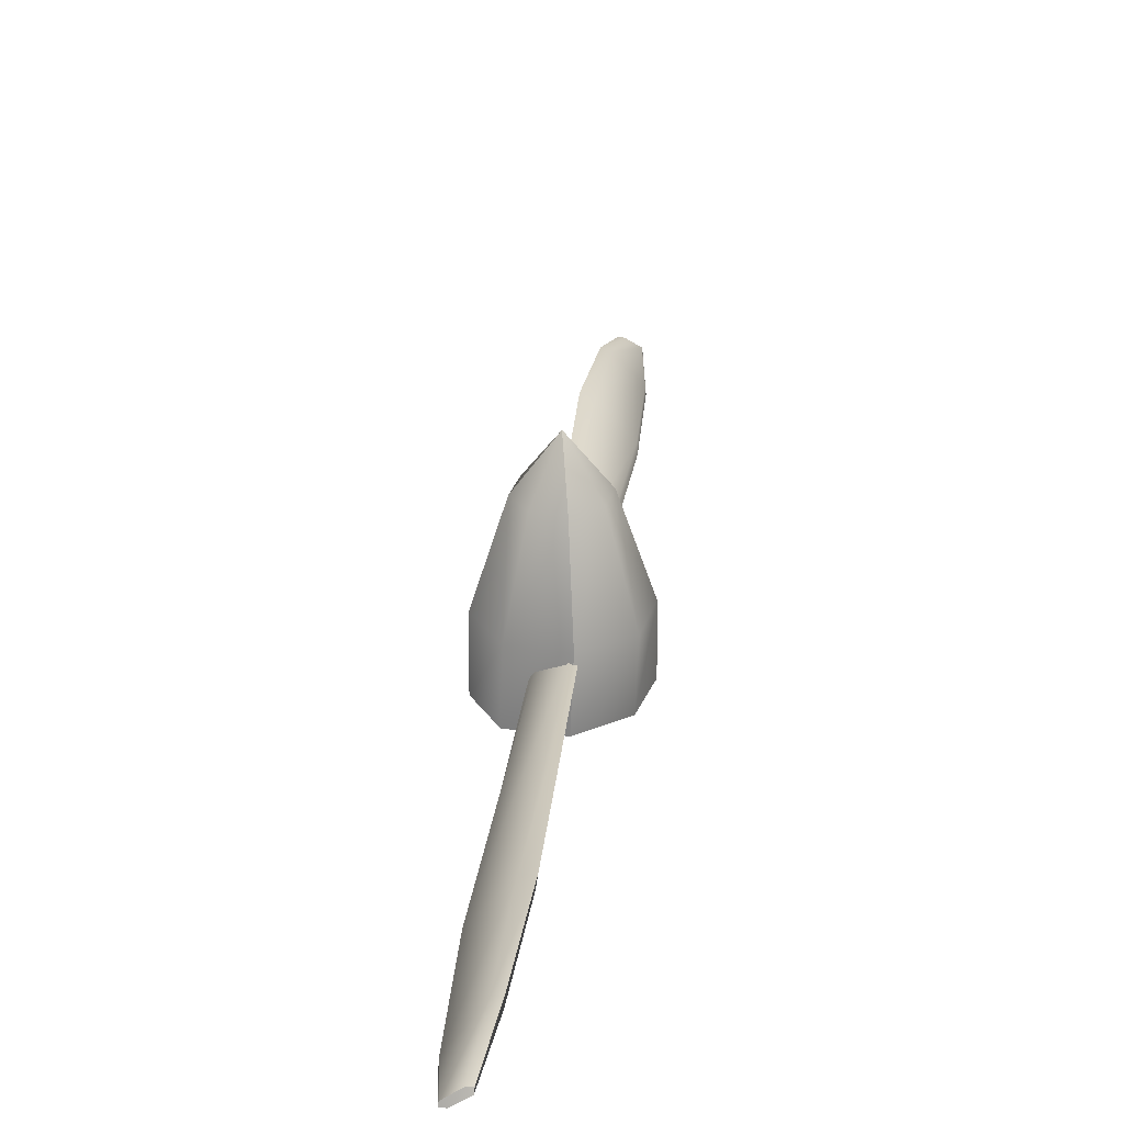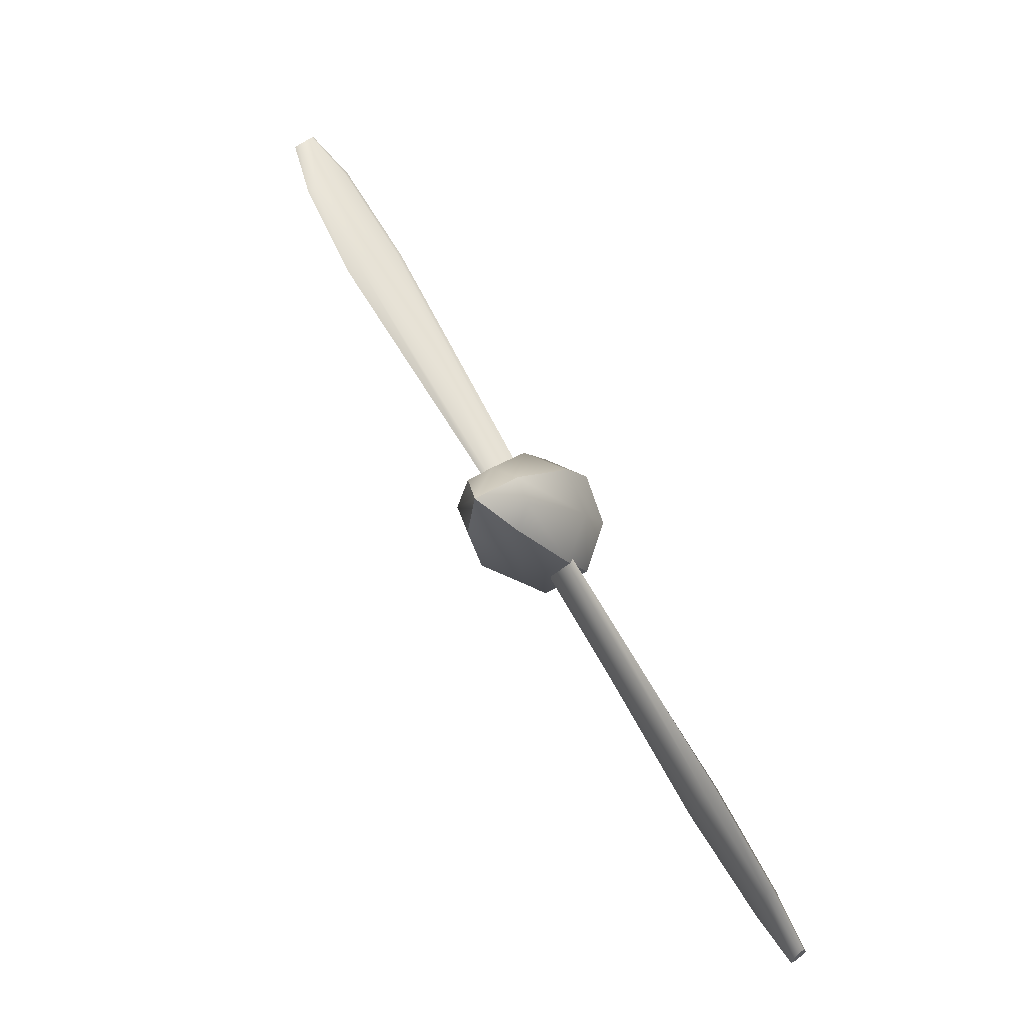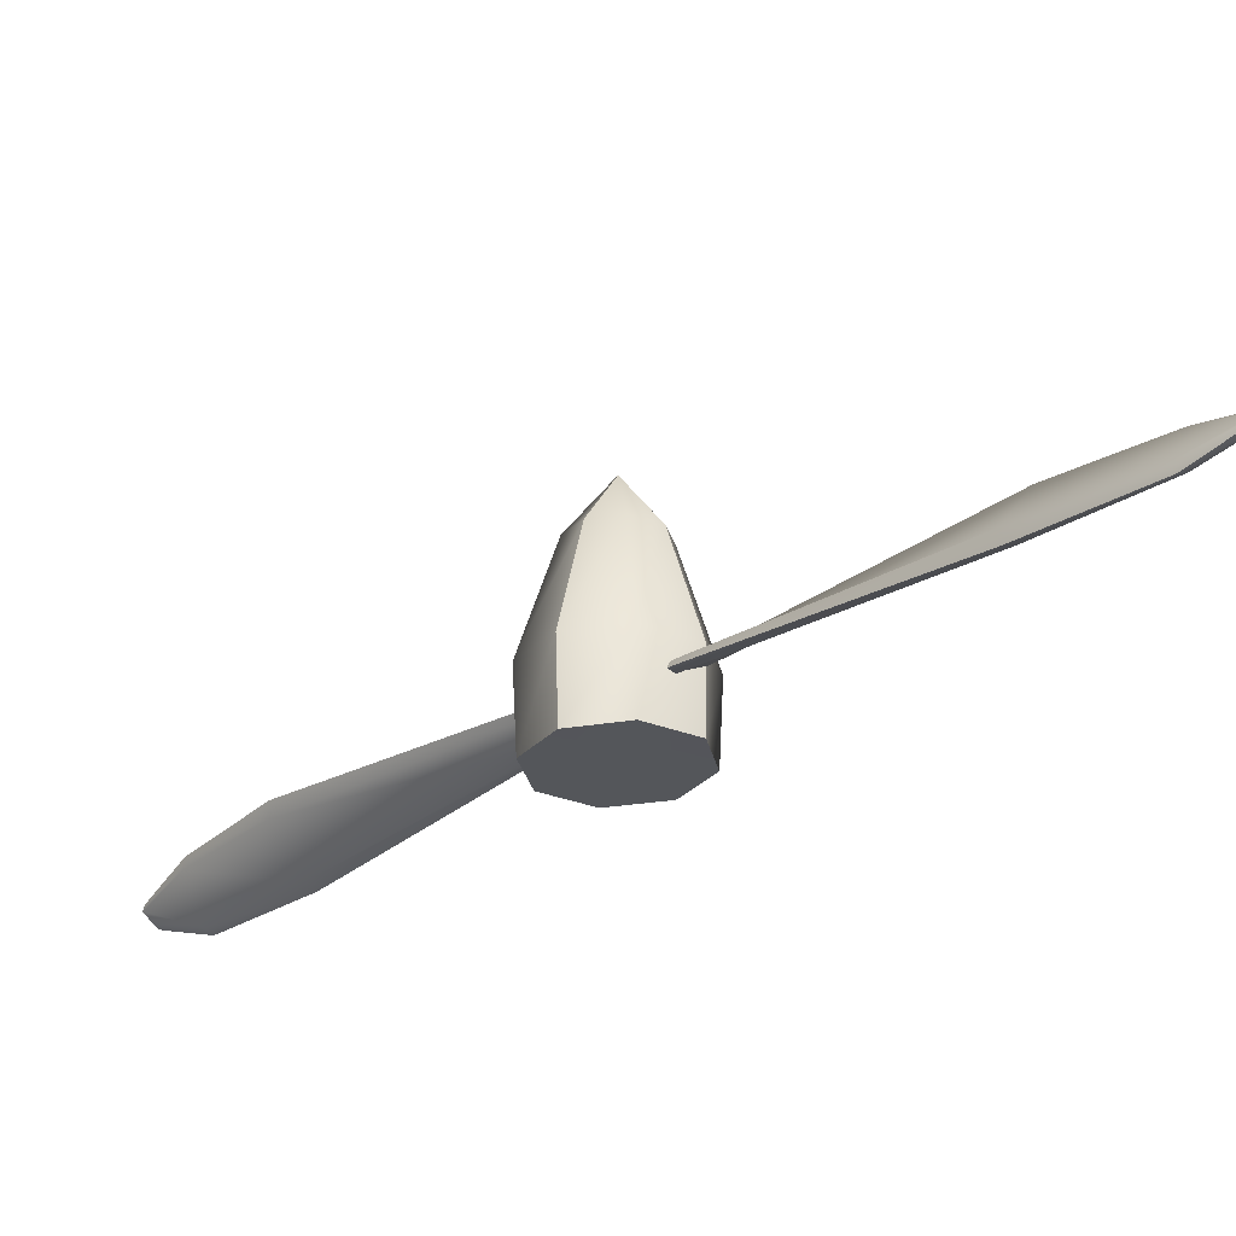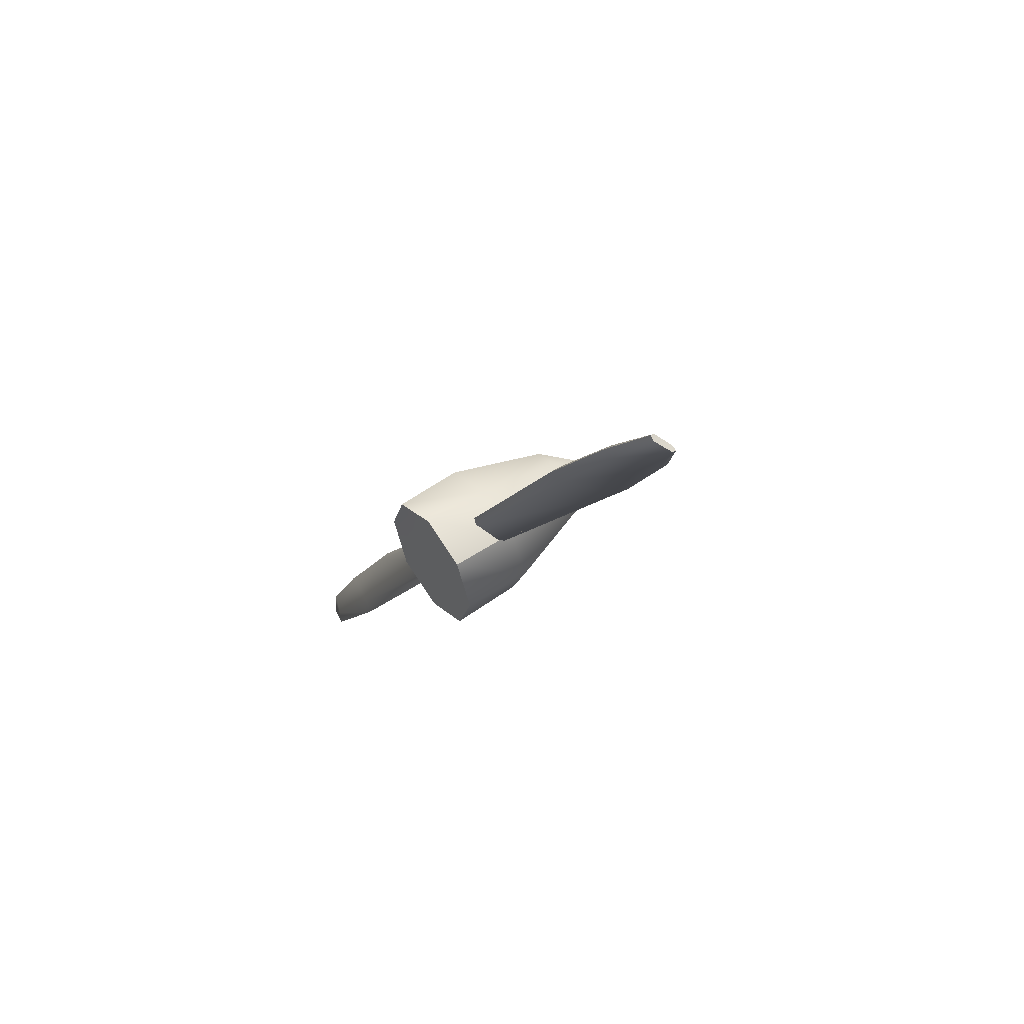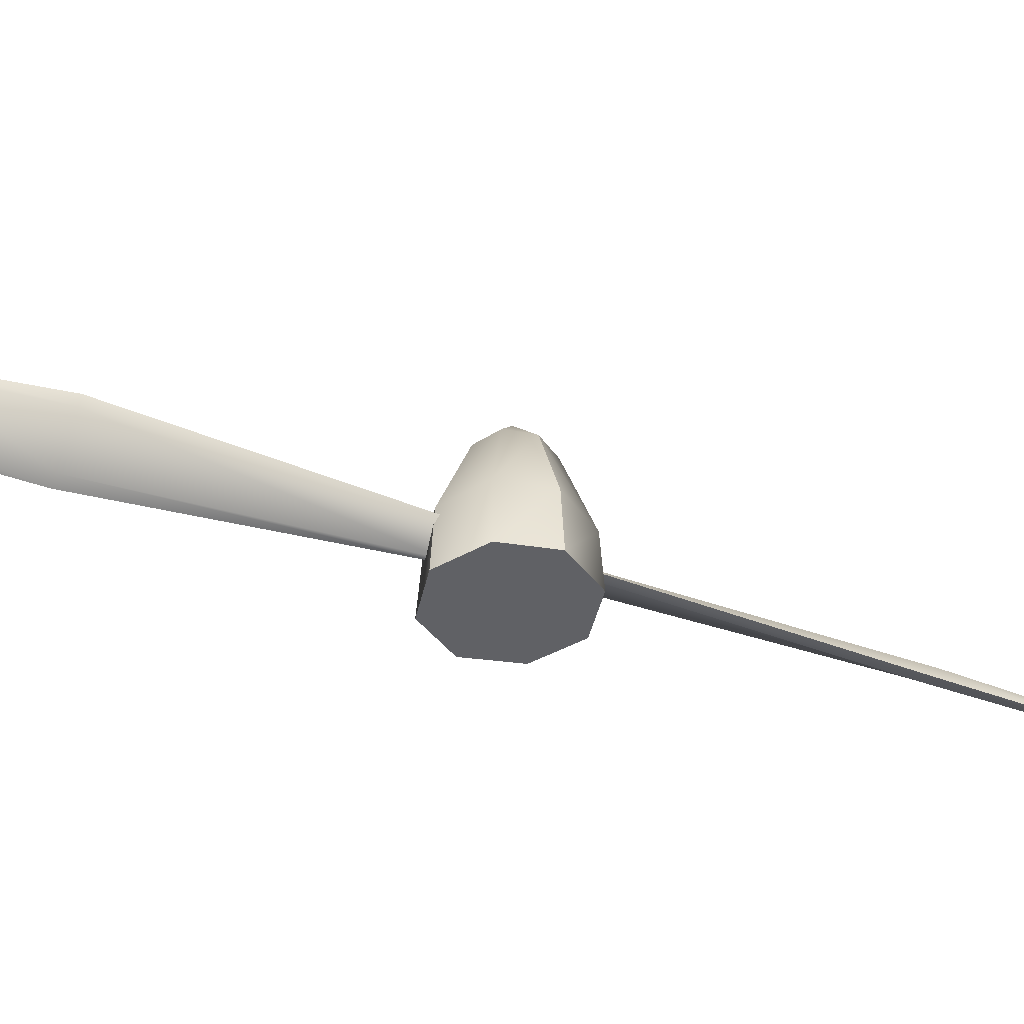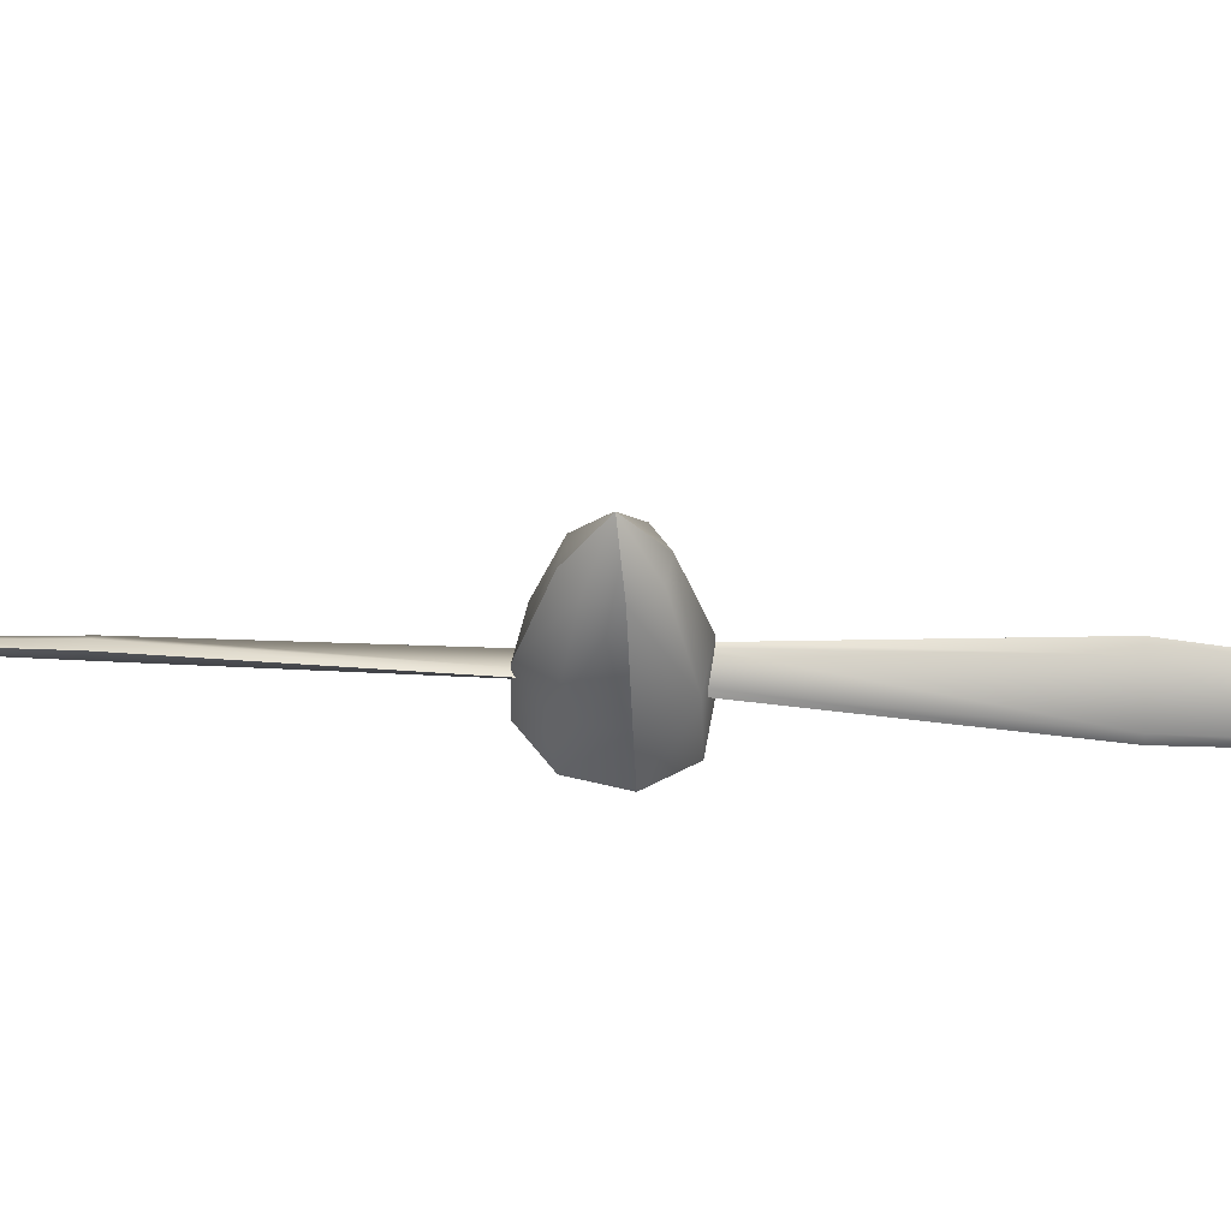
<metadata>
{"format":"obj","ext":"obj","renderer":"f3d","projection":"perspective","resolution":1024,"background":"white","views":[{"elev":28.2,"azim":-141.7,"up":"+Z"},{"elev":-7.9,"azim":20.7,"up":"+Y"},{"elev":-25.0,"azim":-9.5,"up":"+Z"},{"elev":54.0,"azim":-127.5,"up":"+Y"},{"elev":-48.0,"azim":101.6,"up":"+Z"},{"elev":51.4,"azim":124.9,"up":"+Z"}]}
</metadata>
<code>
o awionetka_Mesh
v -2.6e-05 0.001324 0.001441
v -0.000979 0.000907 0.001451
v -0.000554 0.000498 0.003313
v -2.5e-05 0.000726 0.003311
v -0.000979 0.000907 0.001451
v -0.001394 -7.1e-05 0.001458
v -0.000781 -5.2e-05 0.003327
v -0.000554 0.000498 0.003313
v -0.000979 -0.001049 0.001465
v -0.000554 -0.000583 0.003323
v -0.000979 -0.001049 0.001465
v -2.6e-05 -0.001466 0.001474
v -2.5e-05 -0.000811 0.003324
v -0.000554 -0.000583 0.003323
v 0.000523 -0.000583 0.003323
v 0.000949 -0.001049 0.001465
v 0.00075 -5.2e-05 0.003327
v 0.000523 -0.000583 0.003323
v 0.000949 -0.001049 0.001465
v 0.001364 -7.1e-05 0.001458
v 0.000523 0.000498 0.003313
v 0.000949 0.000907 0.001451
v 0.000523 0.000498 0.003313
v 0.000949 0.000907 0.001451
v -2.5e-05 0.001391 9.5e-05
v -0.000951 0.000955 9.9e-05
v -0.000951 0.000955 9.9e-05
v -0.001329 -7e-05 0.000114
v -0.000951 -0.001113 0.000108
v -0.000951 -0.001113 0.000108
v -2.5e-05 -0.001549 0.000112
v 0.000921 -0.001113 0.000108
v 0.000921 -0.001113 0.000108
v 0.001298 -7e-05 0.000114
v 0.000921 0.000955 9.9e-05
v 0.000921 0.000955 9.9e-05
v -1.5e-05 -4.3e-05 0.004288
v -1.5e-05 -4.3e-05 0.004288
v -1.5e-05 -4.3e-05 0.004288
v -1.5e-05 -4.3e-05 0.004288
v 0.005741 -0.008952 0.000968
v 0.005495 -0.009138 0.000774
v 0.004852 -0.008229 0.000532
v 0.005211 -0.007755 0.001234
v 0.004682 -0.008349 0.000446
v 0.0054 -0.009195 0.000779
v 0.004663 -0.008296 0.000632
v 0.004682 -0.008349 0.000446
v 0.0054 -0.009195 0.000779
v 0.0054 -0.00917 0.000852
v 0.005042 -0.007824 0.001334
v 0.005627 -0.008966 0.001045
v 0.005193 -0.007704 0.001419
v 0.005722 -0.008907 0.001059
v 0.005722 -0.008907 0.001059
v 0.005193 -0.007704 0.001419
v 0.003529 -0.006159 0.000558
v 0.004077 -0.005756 0.001342
v 0.003321 -0.006298 0.000475
v 0.003321 -0.006279 0.000719
v 0.003321 -0.006298 0.000475
v 0.003869 -0.005856 0.001521
v 0.004096 -0.005716 0.001605
v 0.004096 -0.005716 0.001605
v 0.000372 -0.00103 0.000913
v 0.000807 -0.000805 0.001123
v 0.000277 -0.00114 0.00096
v 0.000353 -0.001131 0.001073
v 0.000277 -0.00114 0.00096
v 0.000788 -0.000888 0.001282
v 0.000882 -0.000796 0.001236
v 0.000882 -0.000796 0.001236
v 0.005627 -0.008966 0.001045
v 0.0054 -0.00917 0.000852
v 0.005495 -0.009138 0.000774
v 0.005741 -0.008952 0.000968
v 0.005722 -0.008907 0.001059
v 0.0054 -0.009195 0.000779
v -0.005772 0.008867 0.000968
v -0.005526 0.009053 0.000774
v -0.004884 0.008143 0.000532
v -0.005242 0.007671 0.001234
v -0.004713 0.008264 0.000446
v -0.005432 0.00911 0.000779
v -0.004694 0.008211 0.000632
v -0.004713 0.008264 0.000446
v -0.005432 0.00911 0.000779
v -0.005432 0.009085 0.000852
v -0.005073 0.007739 0.001334
v -0.005659 0.00888 0.001045
v -0.005223 0.007618 0.001419
v -0.005753 0.008822 0.001059
v -0.005753 0.008822 0.001059
v -0.005223 0.007618 0.001419
v -0.00356 0.006074 0.000558
v -0.004108 0.005671 0.001342
v -0.003352 0.006214 0.000475
v -0.003352 0.006194 0.000719
v -0.003352 0.006214 0.000475
v -0.0039 0.00577 0.001521
v -0.004127 0.005631 0.001605
v -0.004127 0.005631 0.001605
v -0.000403 0.000945 0.000913
v -0.000838 0.00072 0.001123
v -0.000308 0.001055 0.00096
v -0.000384 0.001046 0.001073
v -0.000308 0.001055 0.00096
v -0.000819 0.000802 0.001282
v -0.000914 0.000711 0.001236
v -0.000914 0.000711 0.001236
v -0.005659 0.00888 0.001045
v -0.005432 0.009085 0.000852
v -0.005526 0.009053 0.000774
v -0.005772 0.008867 0.000968
v -0.005753 0.008822 0.001059
v -0.005432 0.00911 0.000779
v -0.000951 0.000955 9.9e-05
v -2.5e-05 0.001391 9.5e-05
v -1.8e-05 -7.7e-05 0.000106
v -0.001329 -7e-05 0.000114
v -0.000951 -0.001113 0.000108
v -2.5e-05 -0.001549 0.000112
v 0.000921 -0.001113 0.000108
v 0.001298 -7e-05 0.000114
v 0.000921 0.000955 9.9e-05
f 1 2 3
f 1 3 4
f 5 6 7
f 5 7 8
f 6 9 10
f 6 10 7
f 11 12 13
f 11 13 14
f 15 13 12
f 15 12 16
f 17 18 19
f 17 19 20
f 21 17 20
f 21 20 22
f 23 24 1
f 23 1 4
f 2 1 25
f 2 25 26
f 6 5 27
f 6 27 28
f 9 6 28
f 9 28 29
f 12 11 30
f 12 30 31
f 31 32 16
f 31 16 12
f 33 34 20
f 33 20 19
f 34 35 22
f 34 22 20
f 1 24 36
f 1 36 25
f 4 3 37
f 8 7 38
f 7 10 38
f 14 13 39
f 13 15 39
f 18 17 40
f 17 21 40
f 23 4 37
f 41 42 43
f 41 43 44
f 45 43 42
f 45 42 46
f 47 48 49
f 47 49 50
f 51 47 50
f 51 50 52
f 53 51 52
f 53 52 54
f 55 41 44
f 55 44 56
f 44 43 57
f 44 57 58
f 43 45 59
f 43 59 57
f 48 47 60
f 48 60 61
f 62 60 47
f 62 47 51
f 51 53 63
f 51 63 62
f 56 44 58
f 56 58 64
f 65 66 58
f 65 58 57
f 57 59 67
f 57 67 65
f 68 69 61
f 68 61 60
f 60 62 70
f 60 70 68
f 71 70 62
f 71 62 63
f 64 58 66
f 64 66 72
f 73 74 75
f 73 75 76
f 77 73 76
f 78 75 74
f 79 80 81
f 79 81 82
f 83 81 80
f 83 80 84
f 85 86 87
f 85 87 88
f 89 85 88
f 89 88 90
f 91 89 90
f 91 90 92
f 93 79 82
f 93 82 94
f 82 81 95
f 82 95 96
f 81 83 97
f 81 97 95
f 86 85 98
f 86 98 99
f 100 98 85
f 100 85 89
f 89 91 101
f 89 101 100
f 94 82 96
f 94 96 102
f 103 104 96
f 103 96 95
f 95 97 105
f 95 105 103
f 106 107 99
f 106 99 98
f 98 100 108
f 98 108 106
f 109 108 100
f 109 100 101
f 102 96 104
f 102 104 110
f 111 112 113
f 111 113 114
f 115 111 114
f 116 113 112
f 117 118 119
f 120 117 119
f 121 120 119
f 122 121 119
f 123 122 119
f 124 123 119
f 125 124 119
f 118 125 119

</code>
